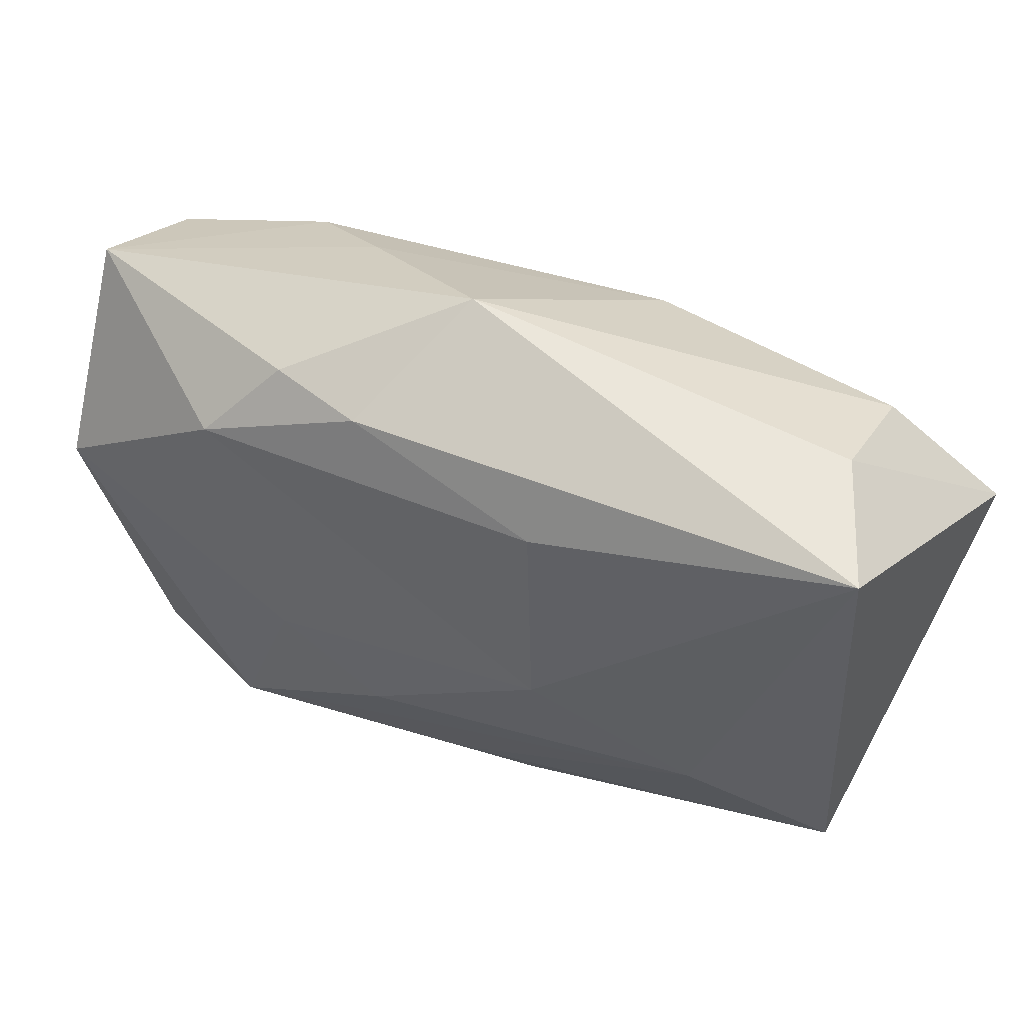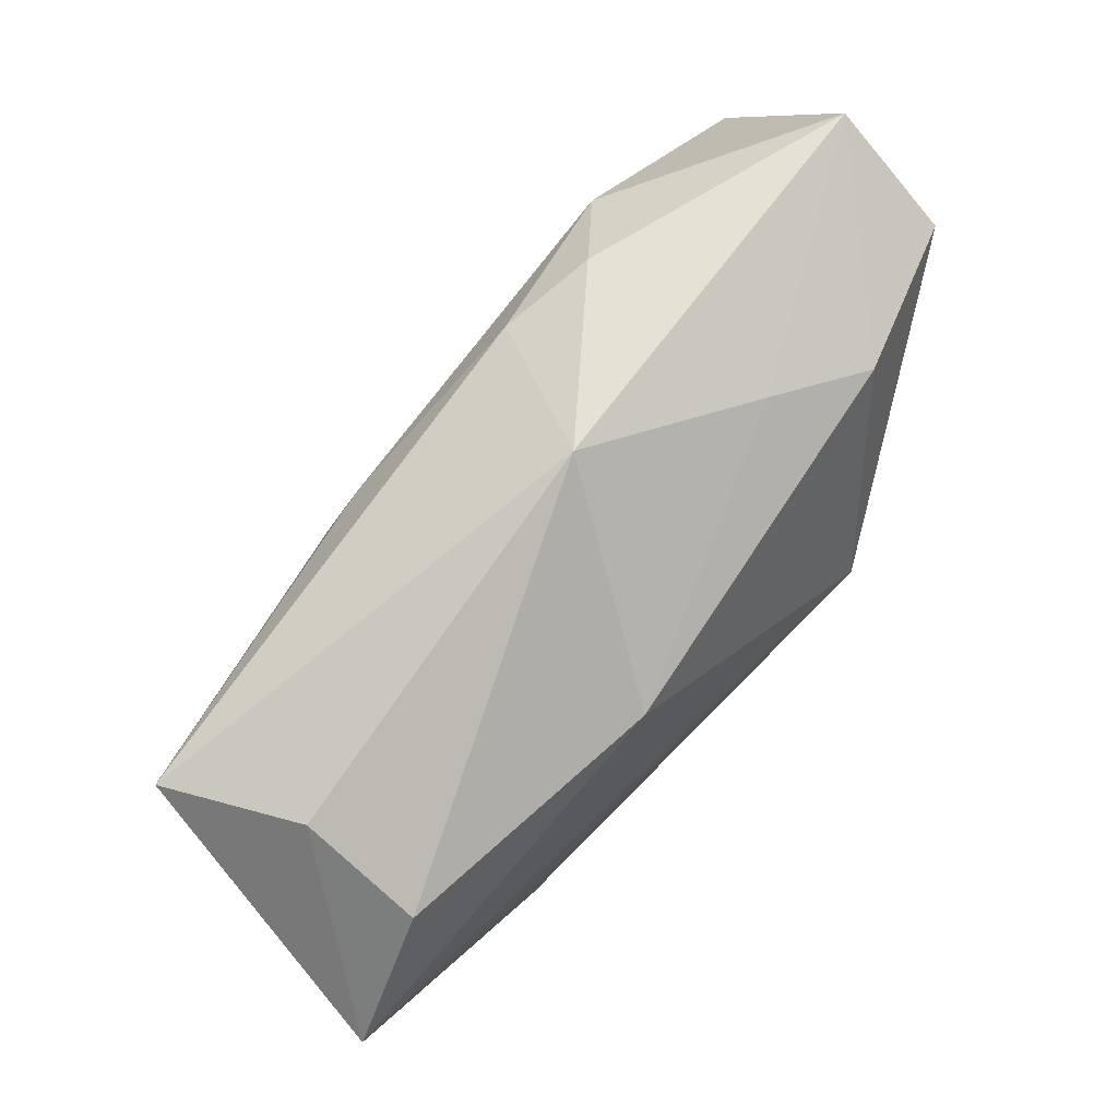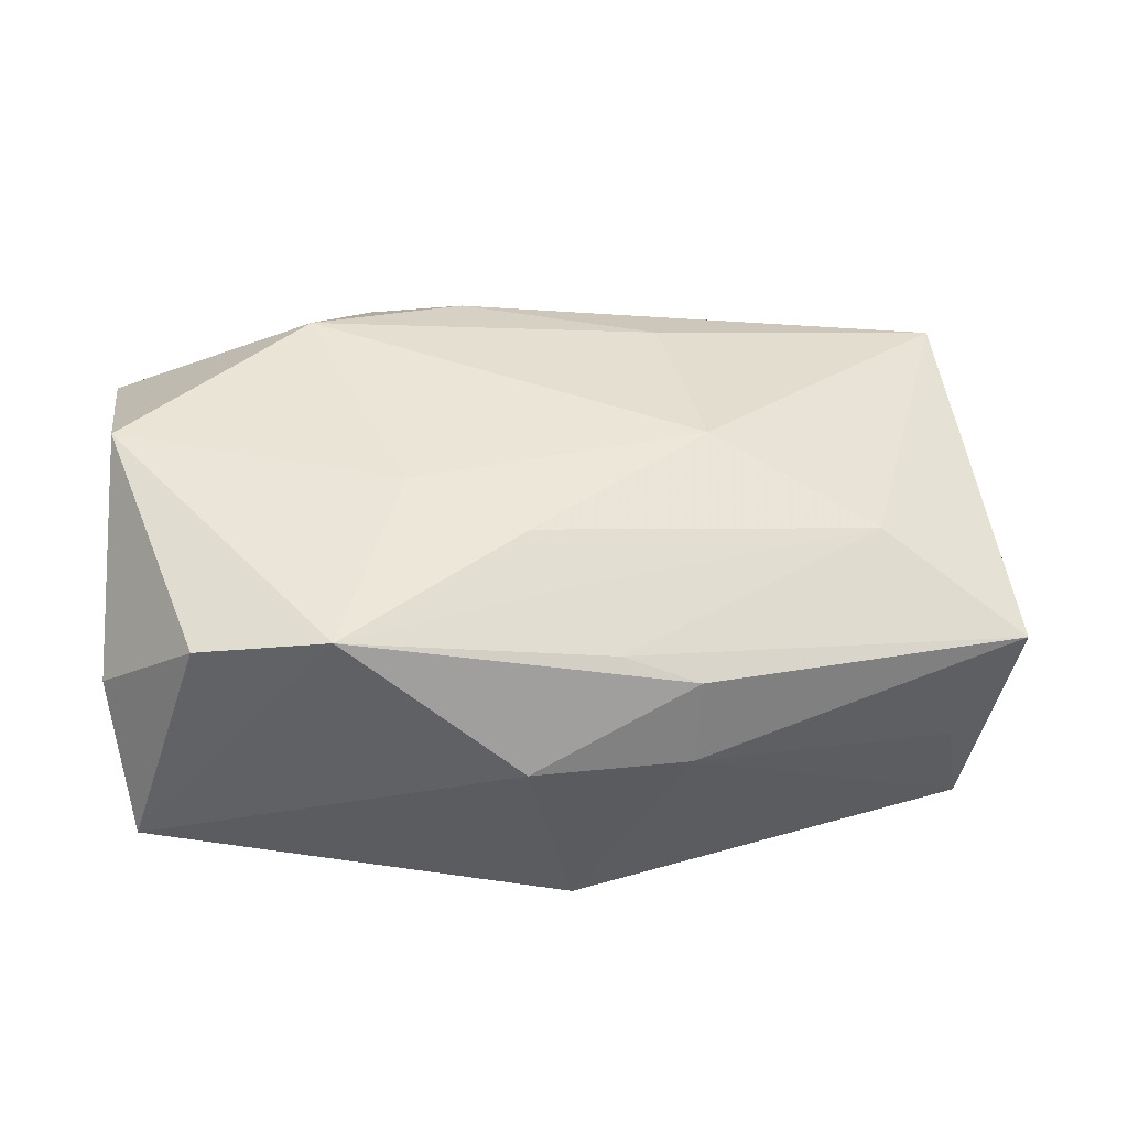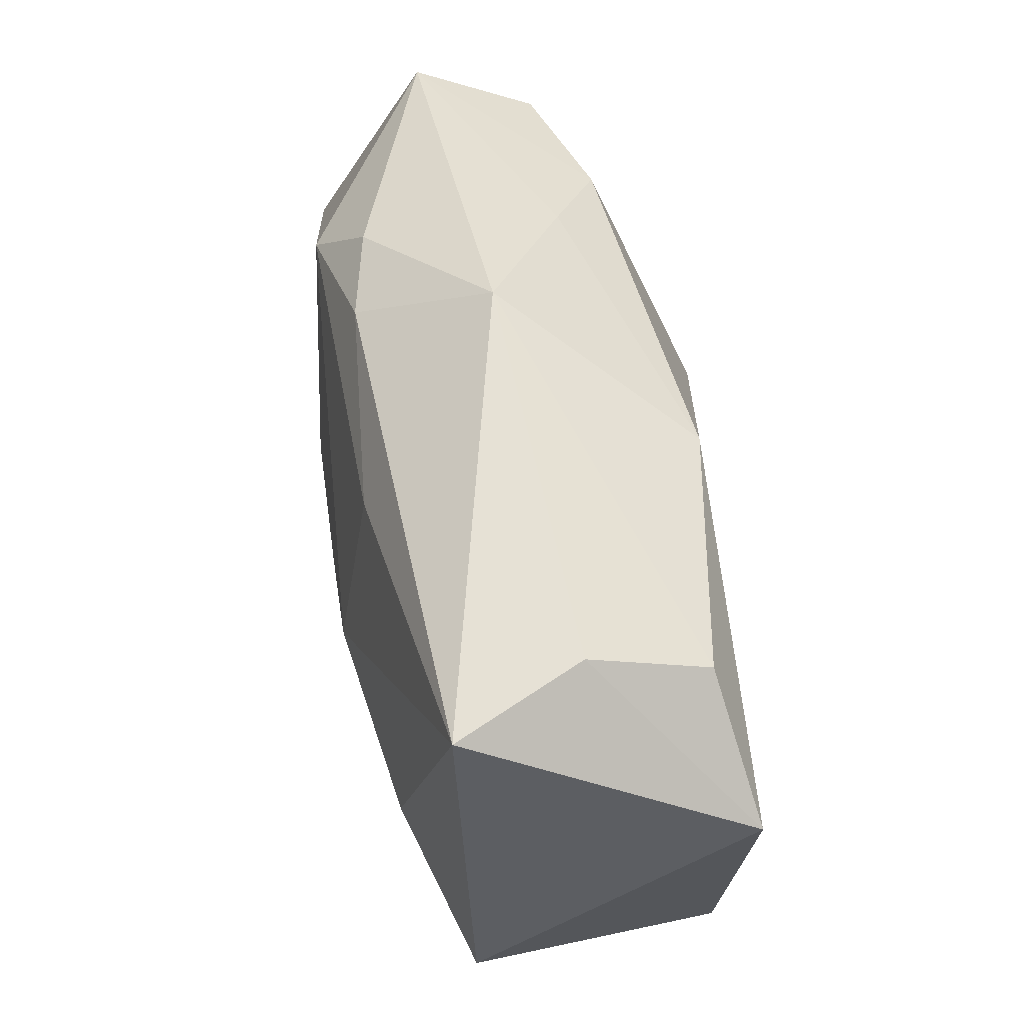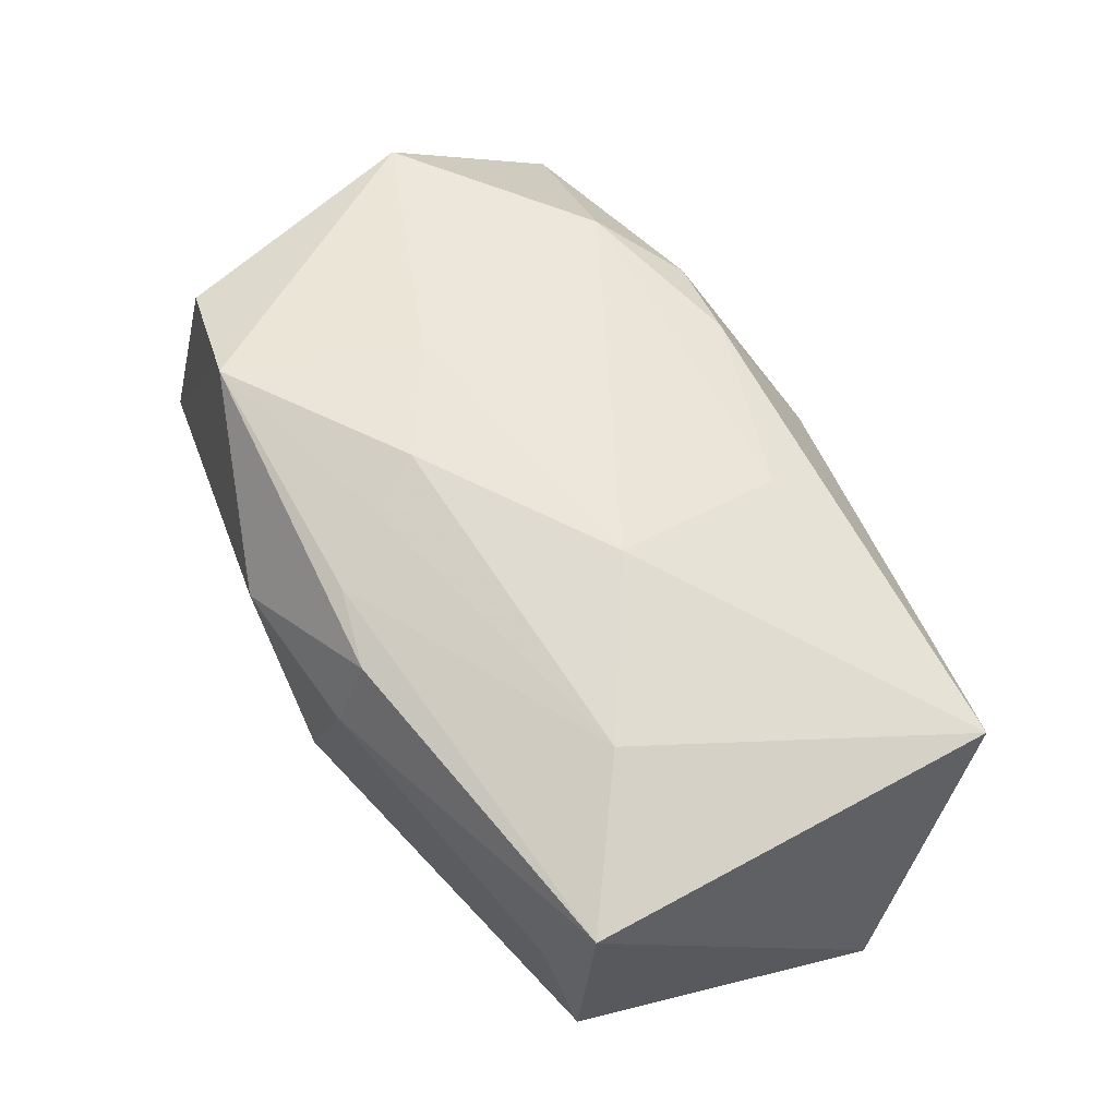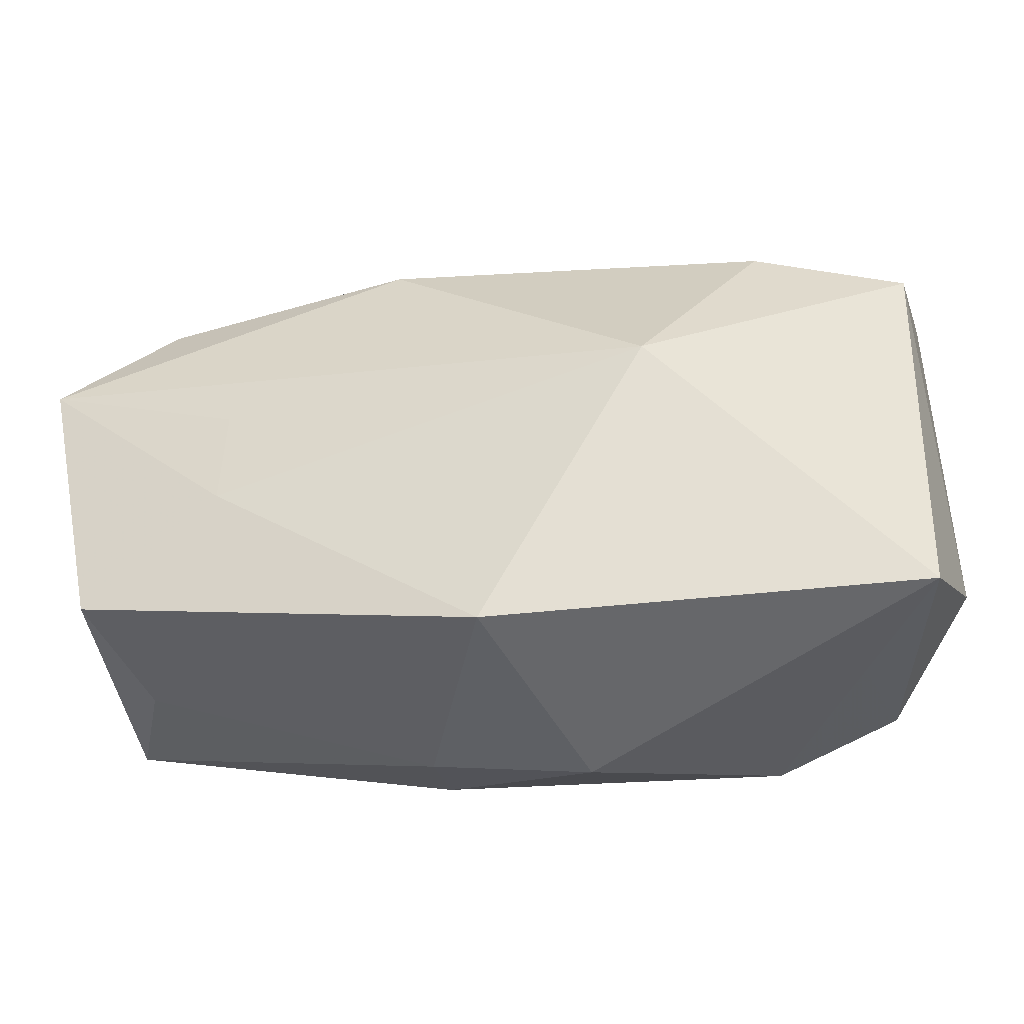
<metadata>
{"format":"obj","ext":"obj","renderer":"f3d","projection":"perspective","resolution":1024,"background":"white","views":[{"elev":49.8,"azim":32.6,"up":"+Y"},{"elev":79.5,"azim":135.3,"up":"+Y"},{"elev":47.6,"azim":-5.6,"up":"+Z"},{"elev":53.7,"azim":87.0,"up":"+Y"},{"elev":53.3,"azim":61.9,"up":"+Z"},{"elev":-42.4,"azim":-162.5,"up":"+Y"}]}
</metadata>
<code>
v 0.02206 0.001908 -0.01828
v 0.02715 -0.008043 0.01174
v -0.002992 -0.01118 0.01797
v -0.006533 0.02159 0.01384
v -0.000824 -0.02434 -0.01477
v -0.03051 -0.01973 0.01573
v 0.0109 0.01651 0.01352
v 0.03892 -0.01607 0.005474
v 0.04073 0.01071 -0.01778
v 0.01323 0.0002678 0.01635
v 0.03169 0.02304 -0.003786
v 0.00722 0.01897 -0.01559
v -0.002073 0.02844 0.001759
v 0.03319 -0.01781 -0.004791
v -0.02015 0.0161 0.01773
v -0.01271 -0.005218 0.01884
v 0.03532 -0.01563 -0.01622
v -0.004683 -0.02673 0.005651
v 0.03089 0.01971 -0.0142
v -0.01924 -0.02183 0.01807
v 0.02238 -0.007504 -0.01828
v -0.01707 0.02186 -0.004841
v -0.03725 0.003422 0.01788
v 0.03785 0.02142 0.006792
v -0.03747 -0.02148 -0.004892
v -8.772e-05 -0.01572 0.01567
v 0.009131 -0.02477 0.003297
v -0.01665 -0.0007609 -0.01827
v -0.03889 -0.01449 0.006894
v -0.03889 0.0156 -0.003637
v -0.03889 0.02034 0.007544
v -0.01487 0.02246 0.01298
v 0.009943 -0.02238 0.01036
v -0.02945 -0.02165 0.005238
v -0.02589 0.01767 -0.008746
v 0.003348 -0.02099 0.01288
f 12 9 28
f 28 9 1
f 9 24 8
f 19 12 13
f 9 12 19
f 10 24 7
f 35 12 28
f 28 30 35
f 30 31 35
f 9 8 17
f 2 24 10
f 2 8 24
f 11 24 9
f 9 19 11
f 13 24 11
f 11 19 13
f 4 24 13
f 4 7 24
f 13 12 22
f 12 35 22
f 22 31 13
f 22 35 31
f 14 17 8
f 21 5 28
f 21 17 5
f 28 1 21
f 21 1 9
f 9 17 21
f 23 20 16
f 13 31 32
f 32 4 13
f 7 4 15
f 10 7 15
f 15 16 10
f 23 16 15
f 4 32 15
f 15 31 23
f 15 32 31
f 5 18 25
f 25 30 28
f 28 5 25
f 20 18 33
f 27 18 5
f 5 17 27
f 17 14 27
f 27 14 8
f 8 33 27
f 27 33 18
f 10 16 3
f 3 16 20
f 20 26 3
f 3 2 10
f 3 26 2
f 6 20 23
f 36 26 20
f 20 33 36
f 36 33 8
f 8 2 36
f 2 26 36
f 29 6 23
f 25 6 29
f 23 31 29
f 29 31 30
f 30 25 29
f 20 6 34
f 34 6 25
f 34 18 20
f 34 25 18

</code>
